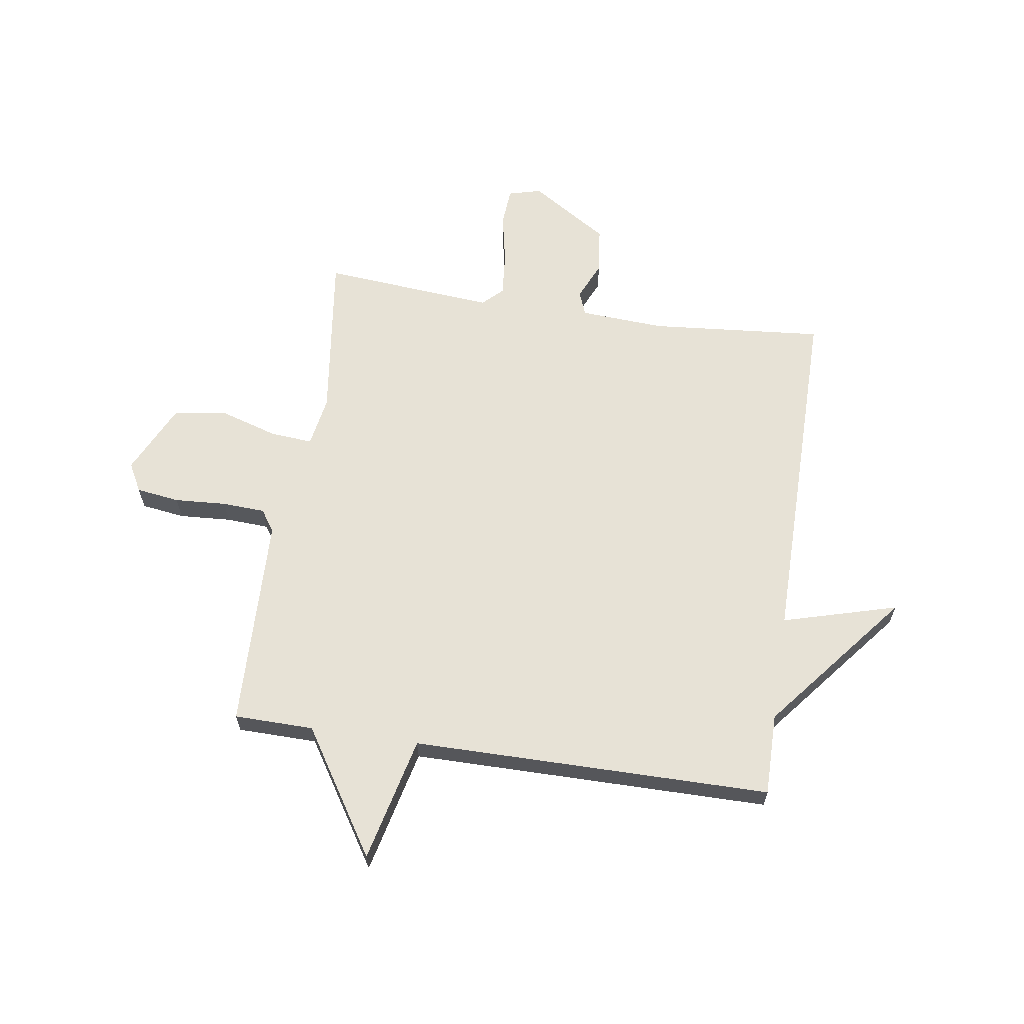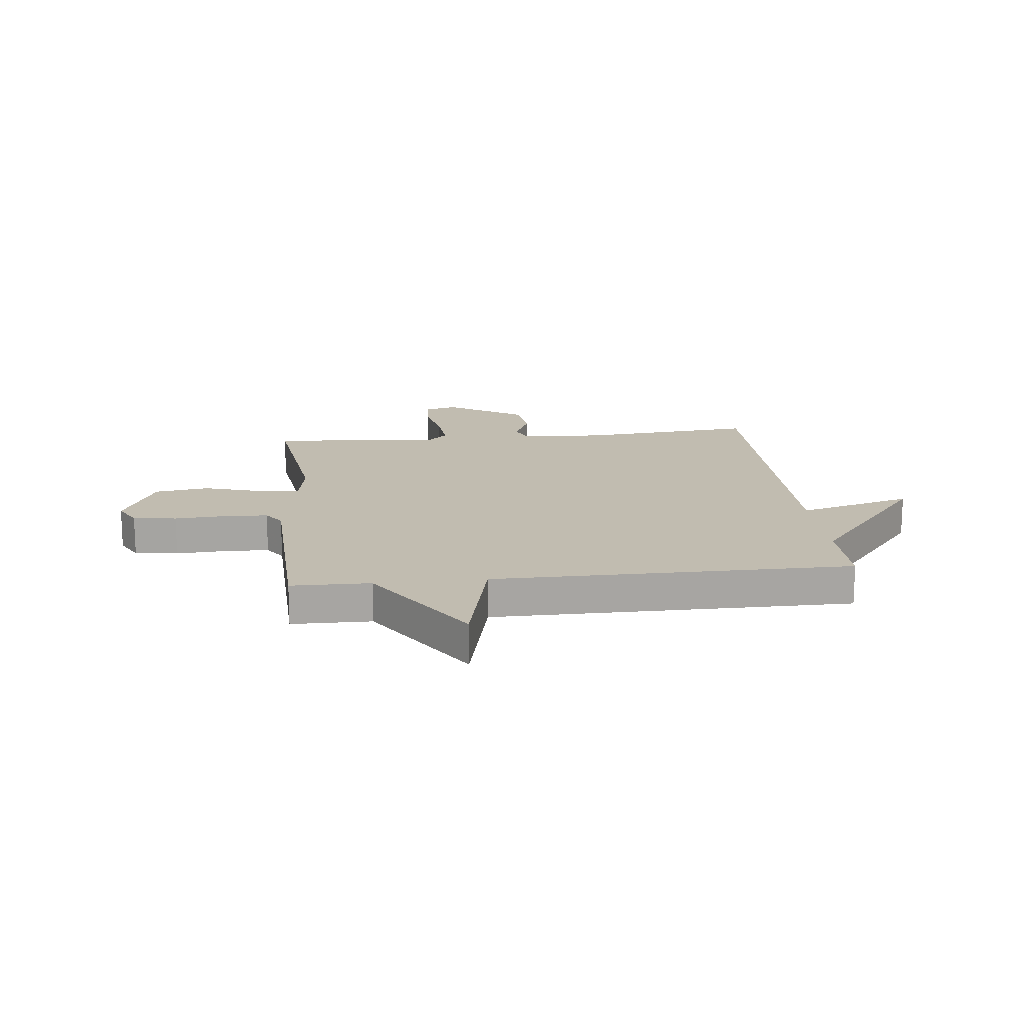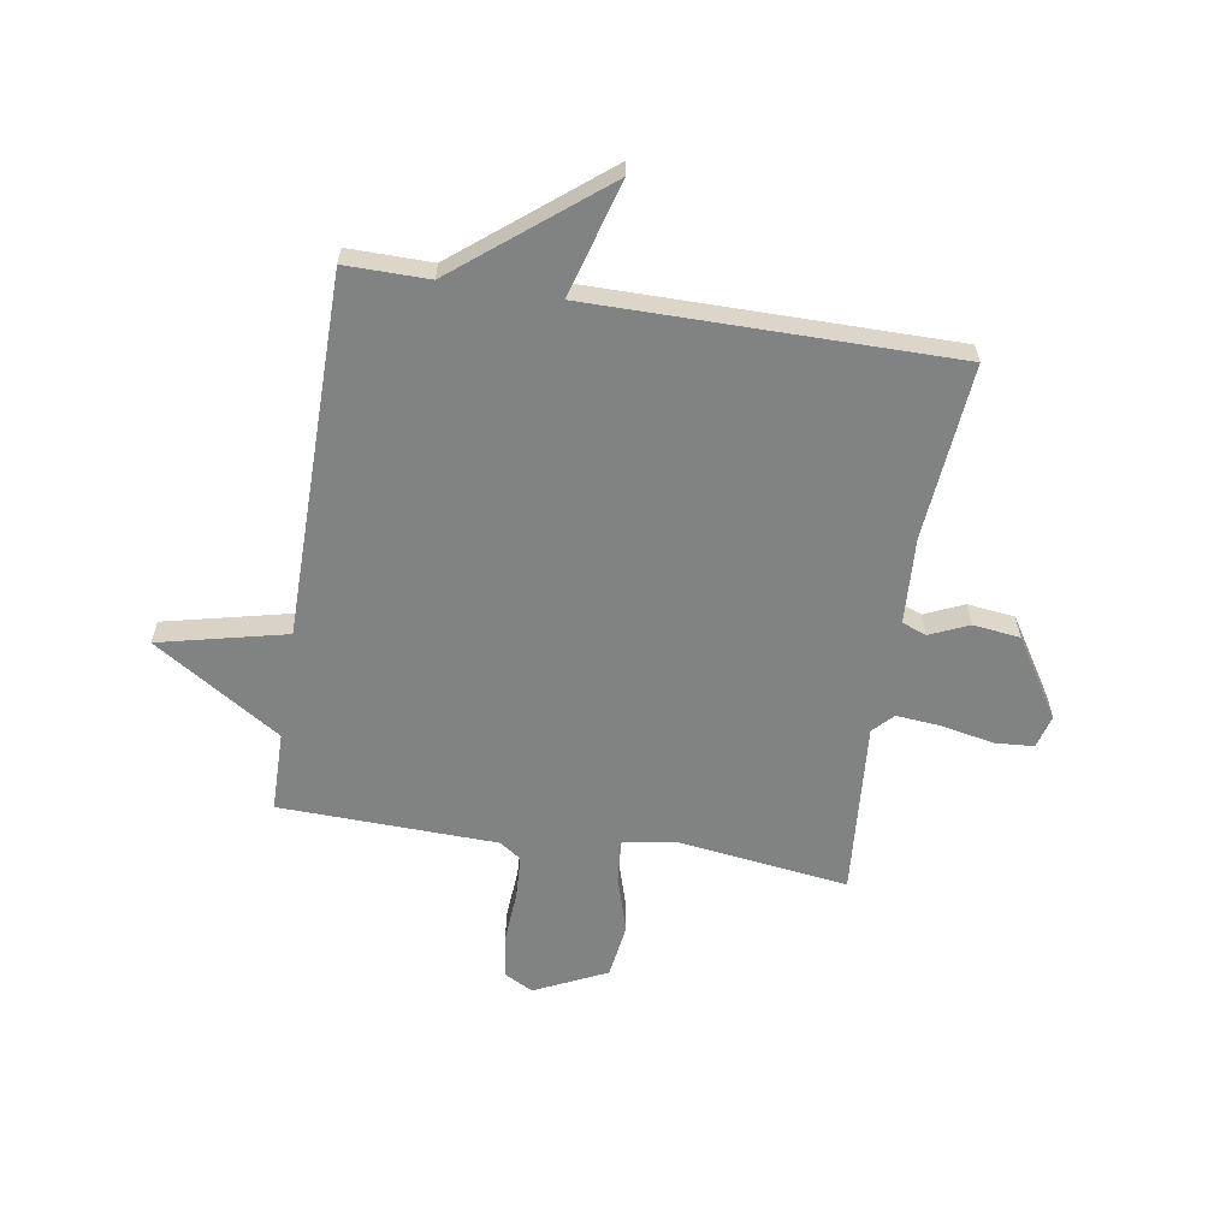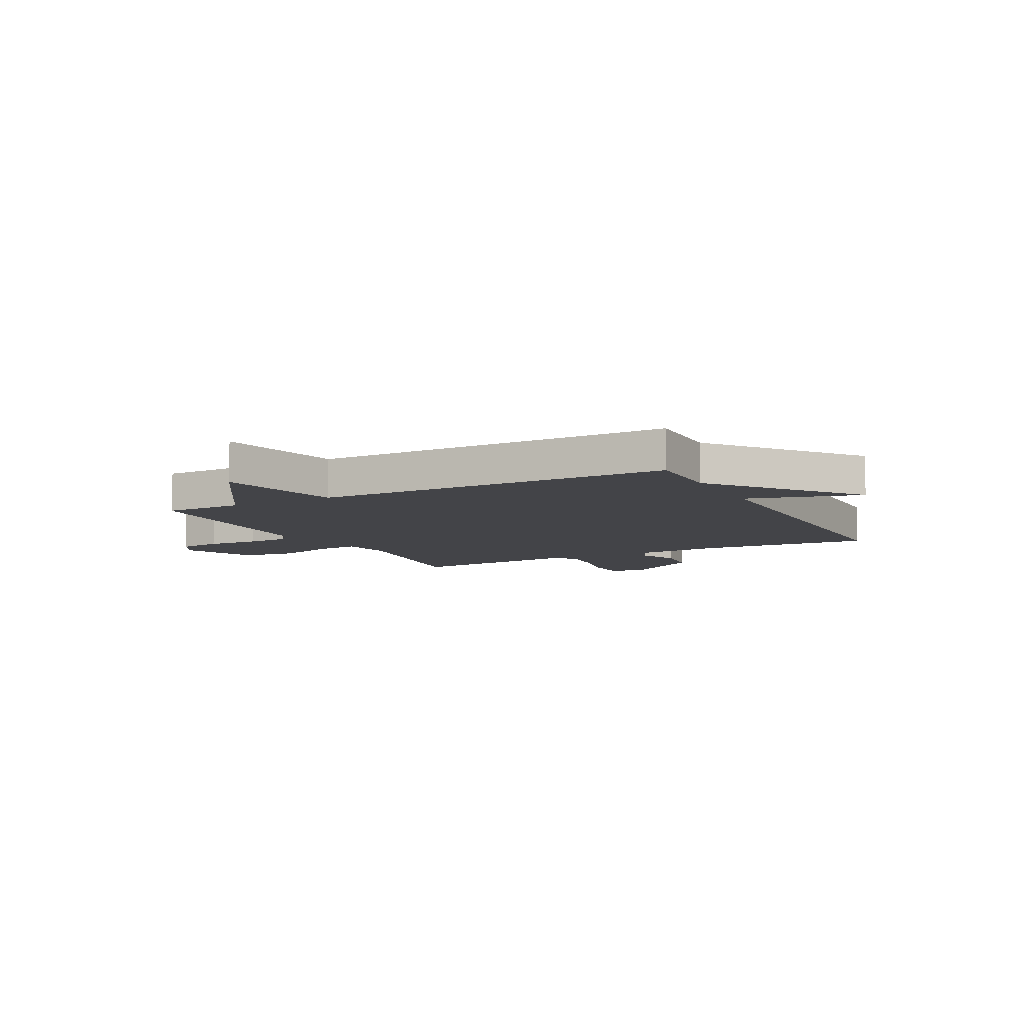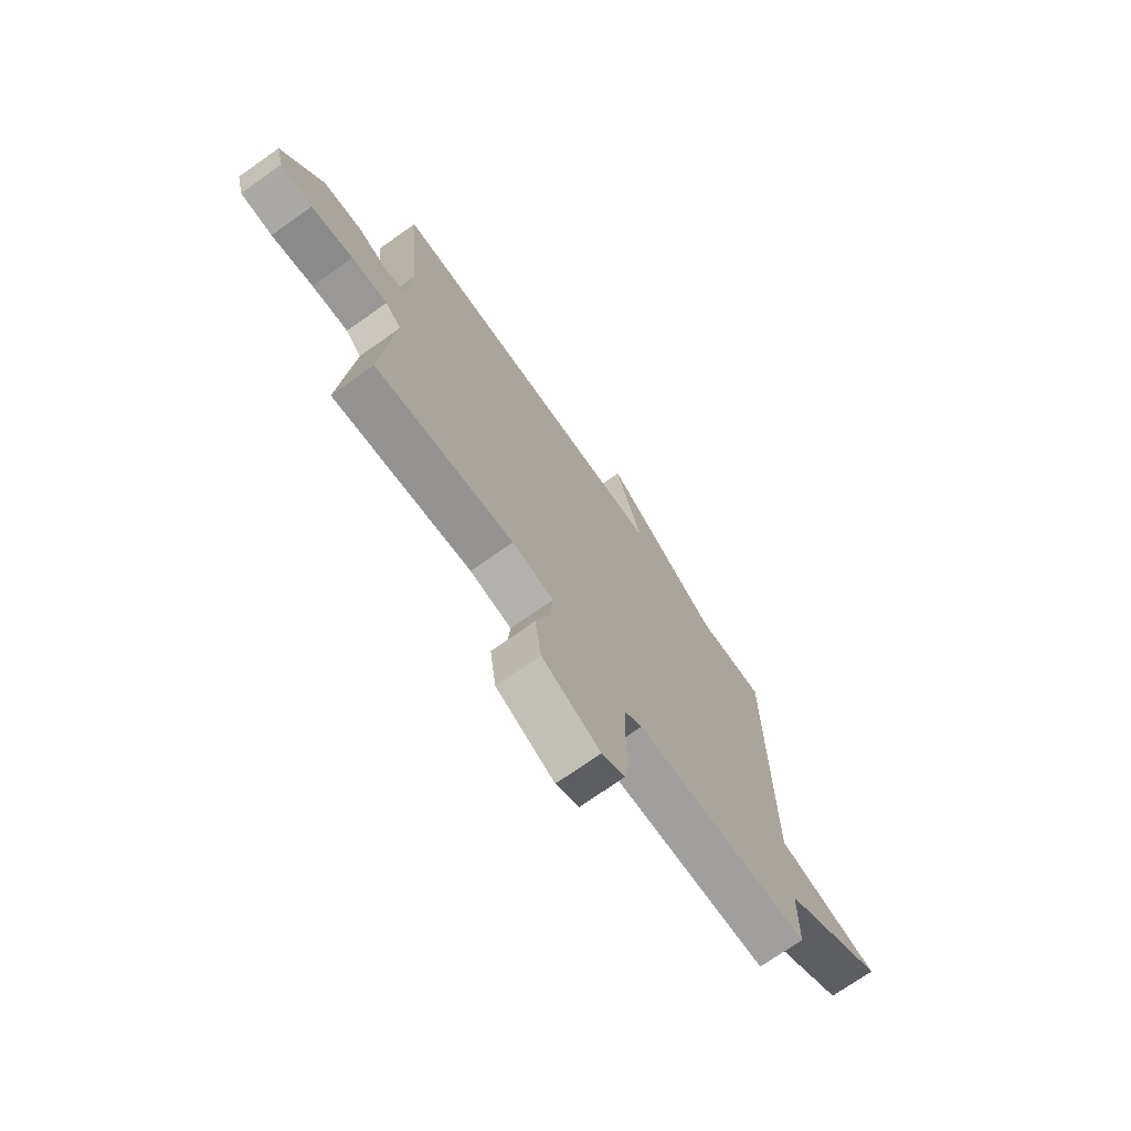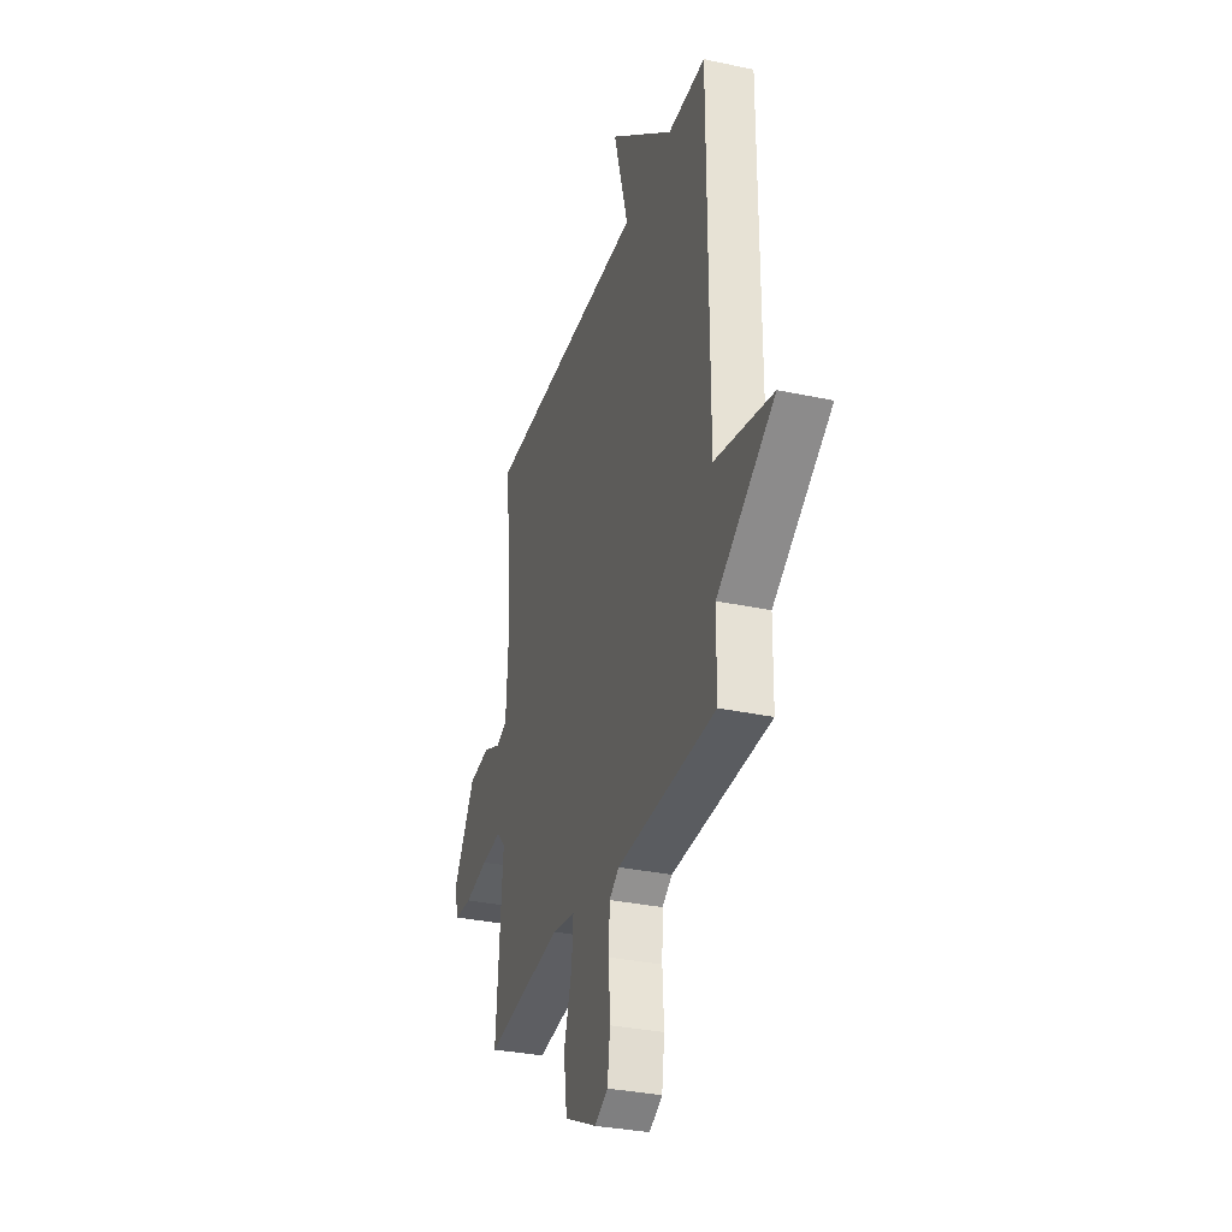
<metadata>
{"format":"obj","ext":"obj","renderer":"f3d","projection":"perspective","resolution":1024,"background":"white","views":[{"elev":63.2,"azim":-81.4,"up":"+Y"},{"elev":16.5,"azim":-96.3,"up":"+Y"},{"elev":-60.6,"azim":-9.3,"up":"+Y"},{"elev":-8.3,"azim":-62.6,"up":"+Y"},{"elev":-72.5,"azim":125.2,"up":"+Z"},{"elev":-32.2,"azim":-106.8,"up":"+Z"}]}
</metadata>
<code>
v 0.5 0.07 0.5
v 0.472 0.07 0.183
v 0.481 0.07 0.028
v 0.525 0.07 0.011
v 0.595 0.07 0.042
v 0.68 0.07 0.032
v 0.77 0.07 -0.11
v 0.754 0.07 -0.17
v 0.683 0.07 -0.175
v 0.59 0.07 -0.156
v 0.509 0.07 -0.149
v 0.474 0.07 -0.185
v 0.5 0.07 -0.5
v 0.191 0.07 -0.46
v 0.098 0.07 -0.476
v 0.104 0.07 -0.553
v 0.136 0.07 -0.657
v 0.122 0.07 -0.756
v -0.008 0.07 -0.818
v -0.06 0.07 -0.79
v -0.071 0.07 -0.711
v -0.065 0.07 -0.616
v -0.069 0.07 -0.538
v -0.108 0.07 -0.511
v -0.5 0.07 -0.5
v -0.502 0.07 -0.355
v -0.731 0.07 -0.209
v -0.502 0.07 -0.155
v -0.5 0.07 0.5
v -0.35 0.07 0.499
v -0.091 0.07 0.708
v -0.15 0.07 0.499
v 0.5 0 0.5
v 0.472 0 0.183
v 0.481 0 0.028
v 0.525 0 0.011
v 0.595 0 0.042
v 0.68 0 0.032
v 0.77 0 -0.11
v 0.754 0 -0.17
v 0.683 0 -0.175
v 0.59 0 -0.156
v 0.509 0 -0.149
v 0.474 0 -0.185
v 0.5 0 -0.5
v 0.191 0 -0.46
v 0.098 0 -0.476
v 0.104 0 -0.553
v 0.136 0 -0.657
v 0.122 0 -0.756
v -0.008 0 -0.818
v -0.06 0 -0.79
v -0.071 0 -0.711
v -0.065 0 -0.616
v -0.069 0 -0.538
v -0.108 0 -0.511
v -0.5 0 -0.5
v -0.502 0 -0.355
v -0.731 0 -0.209
v -0.502 0 -0.155
v -0.5 0 0.5
v -0.35 0 0.499
v -0.091 0 0.708
v -0.15 0 0.499
f 30 31 32
f 28 29 30
f 28 30 32
f 26 27 28
f 32 1 2
f 28 32 2
f 26 28 2
f 25 26 2
f 24 25 2
f 20 21 22
f 19 20 22
f 18 19 22
f 17 18 22
f 16 17 22
f 15 16 22 23
f 12 13 14
f 11 12 14 15
f 8 9 10
f 7 8 10
f 6 7 10
f 5 6 10
f 4 5 10
f 3 4 10 11
f 24 2 3
f 23 24 3
f 15 23 3
f 3 11 15
f 64 63 62
f 62 61 60
f 64 62 60
f 60 59 58
f 34 33 64
f 34 64 60
f 34 60 58
f 34 58 57
f 34 57 56
f 54 53 52
f 54 52 51
f 54 51 50
f 54 50 49
f 54 49 48
f 55 54 48 47
f 46 45 44
f 47 46 44 43
f 42 41 40
f 42 40 39
f 42 39 38
f 42 38 37
f 42 37 36
f 43 42 36 35
f 35 34 56
f 35 56 55
f 35 55 47
f 47 43 35
f 1 33 34 2
f 2 34 35 3
f 3 35 36 4
f 4 36 37 5
f 5 37 38 6
f 6 38 39 7
f 7 39 40 8
f 8 40 41 9
f 9 41 42 10
f 10 42 43 11
f 11 43 44 12
f 12 44 45 13
f 13 45 46 14
f 14 46 47 15
f 15 47 48 16
f 16 48 49 17
f 17 49 50 18
f 18 50 51 19
f 19 51 52 20
f 20 52 53 21
f 21 53 54 22
f 22 54 55 23
f 23 55 56 24
f 24 56 57 25
f 25 57 58 26
f 26 58 59 27
f 27 59 60 28
f 28 60 61 29
f 29 61 62 30
f 30 62 63 31
f 31 63 64 32
f 32 64 33 1

</code>
